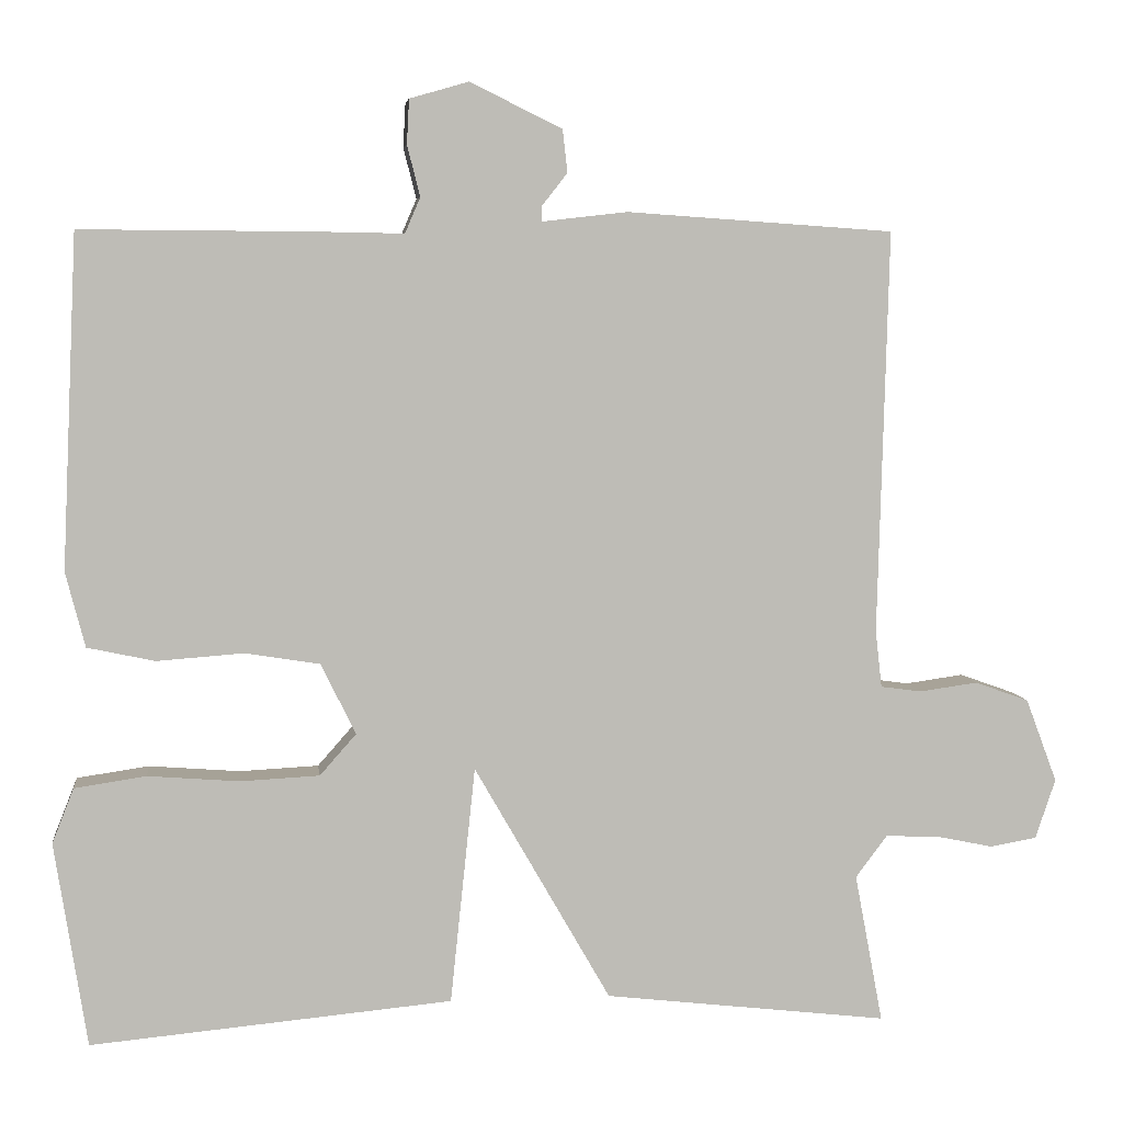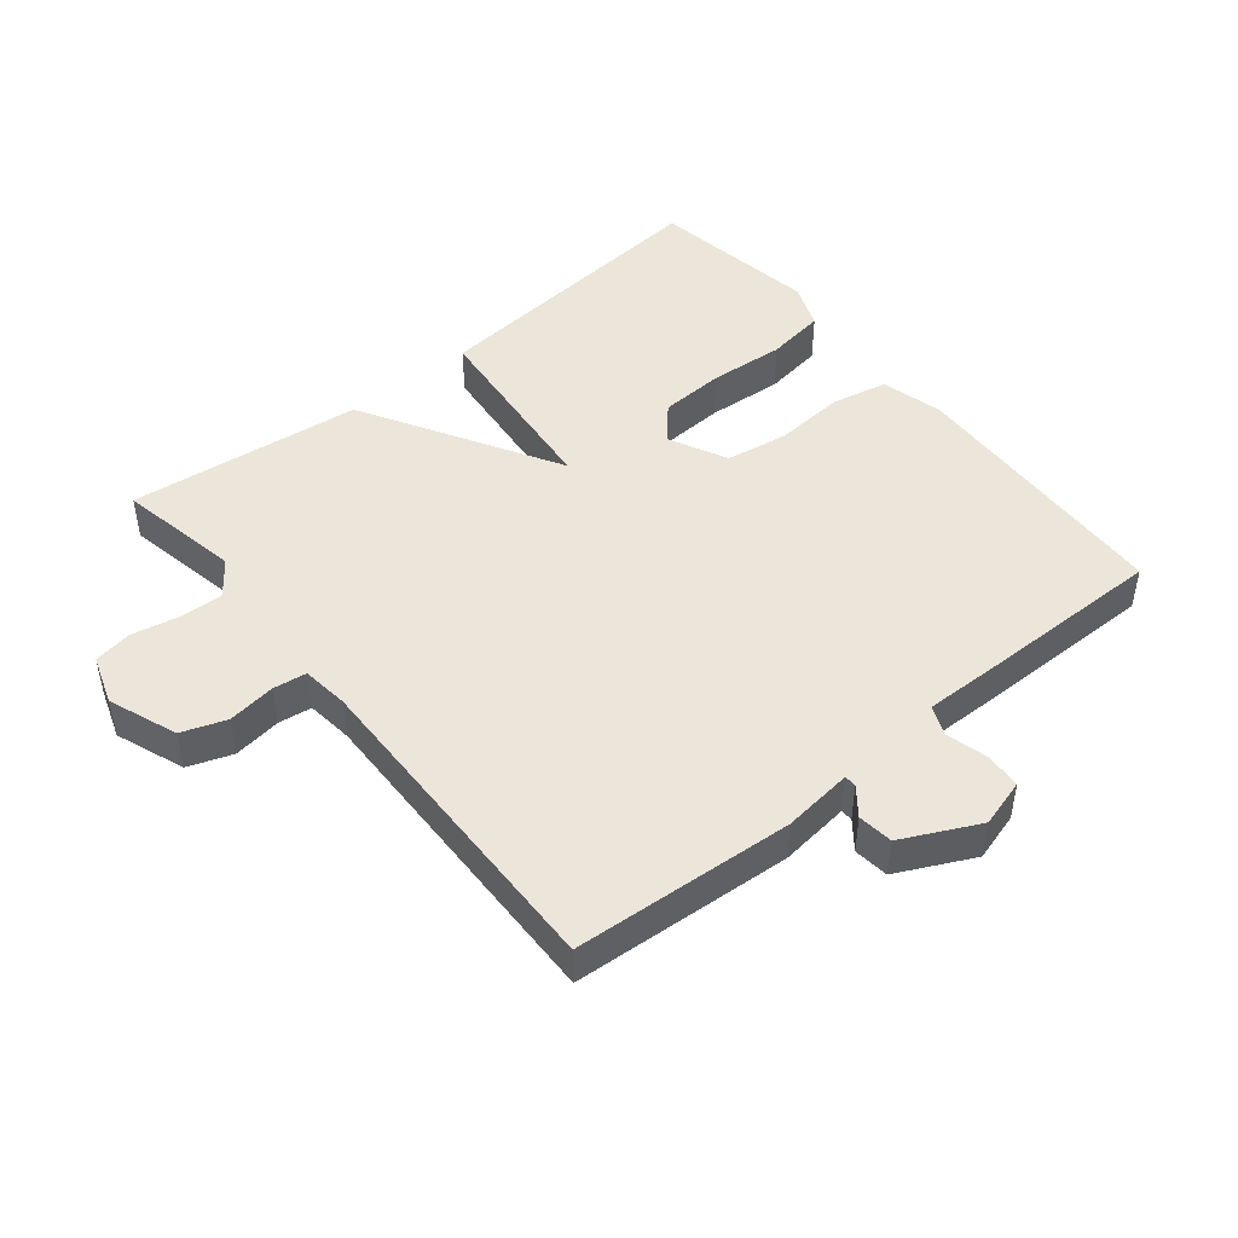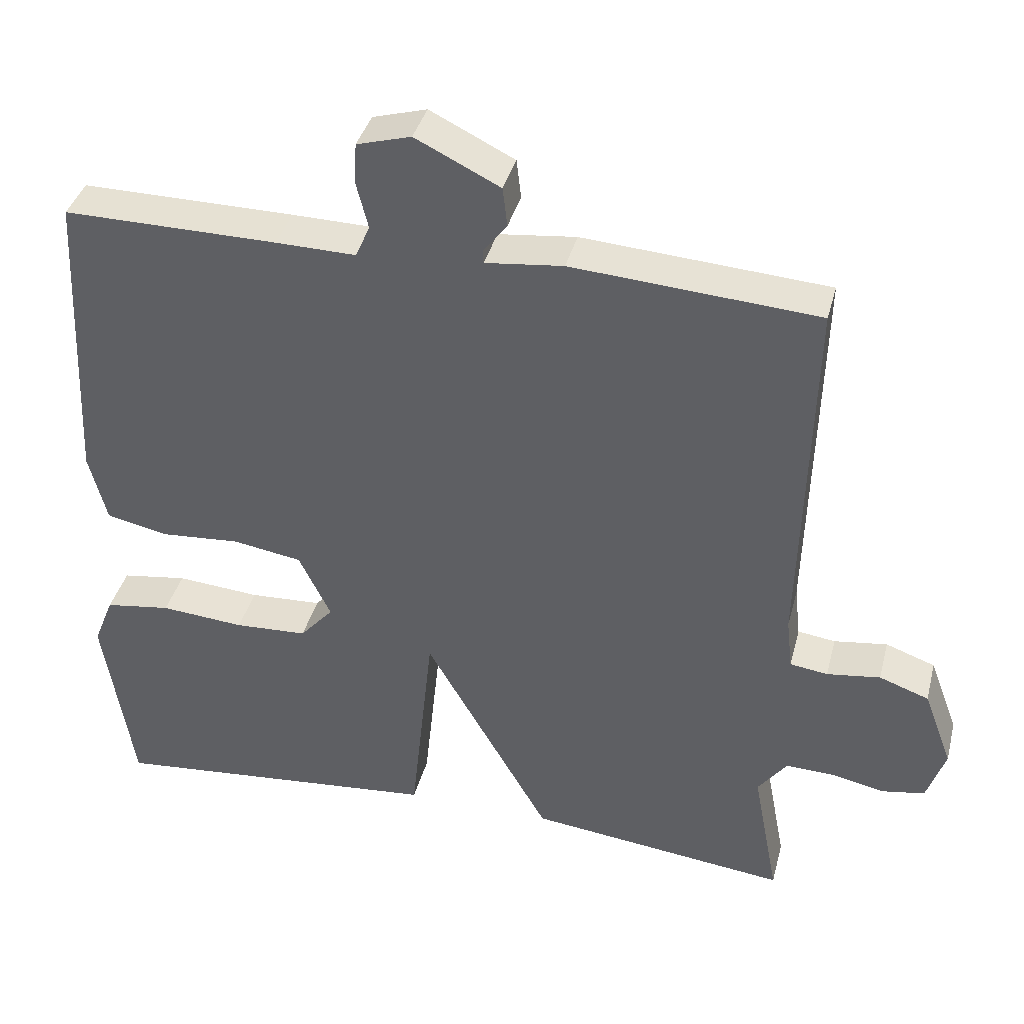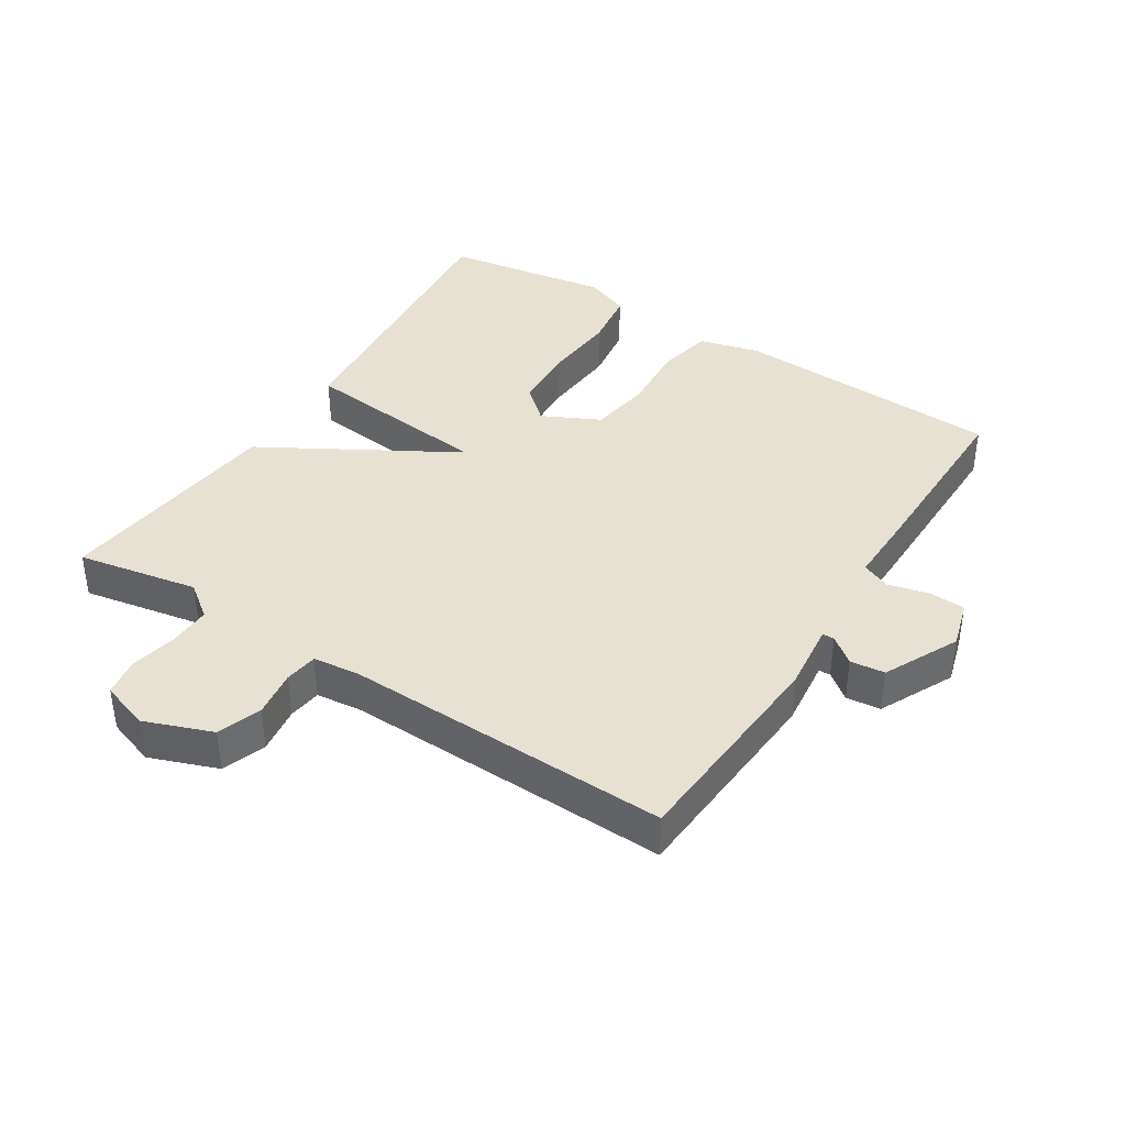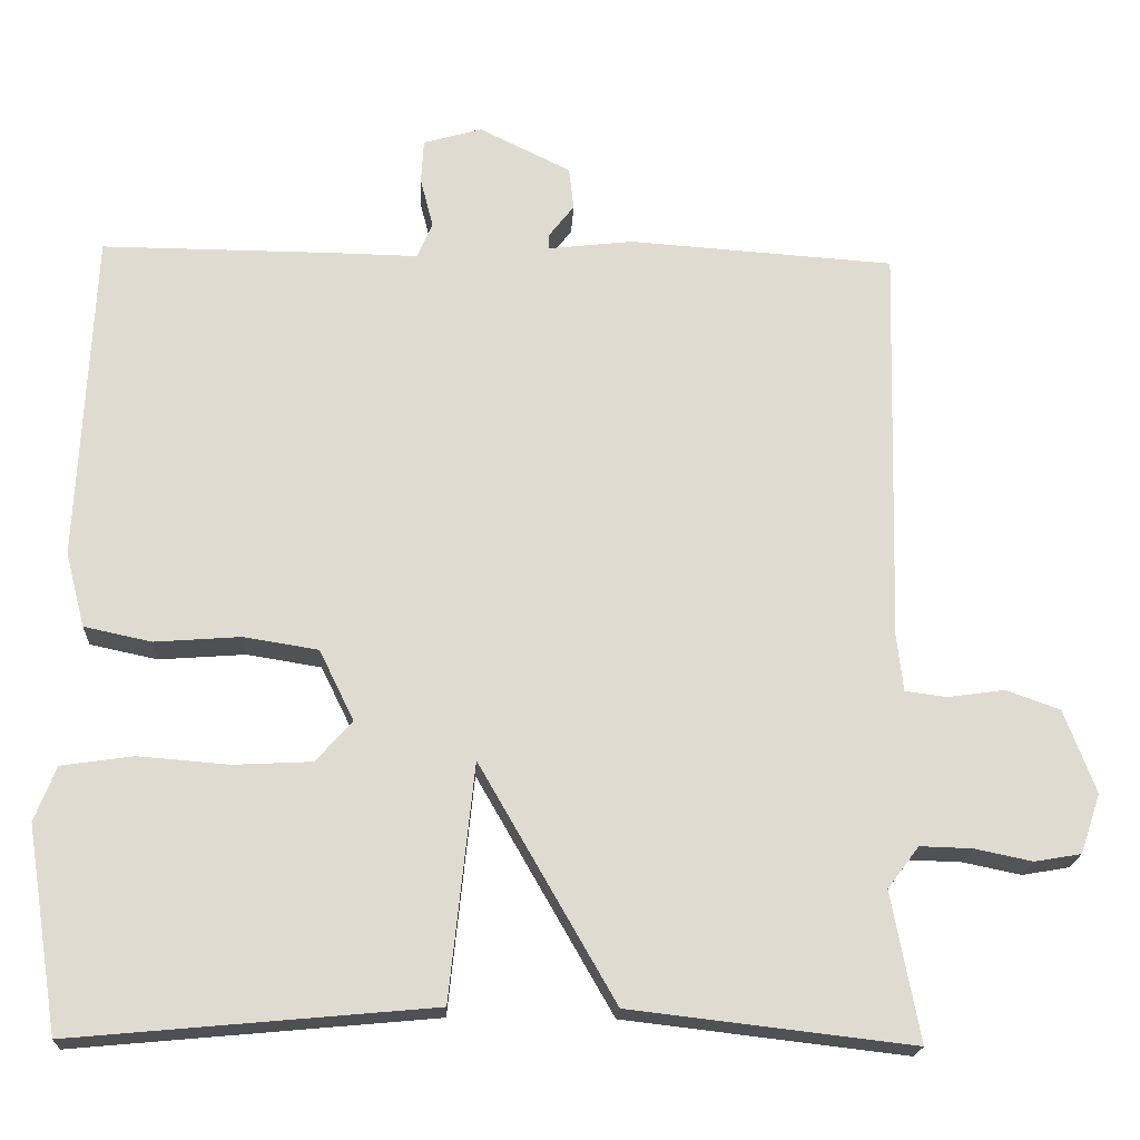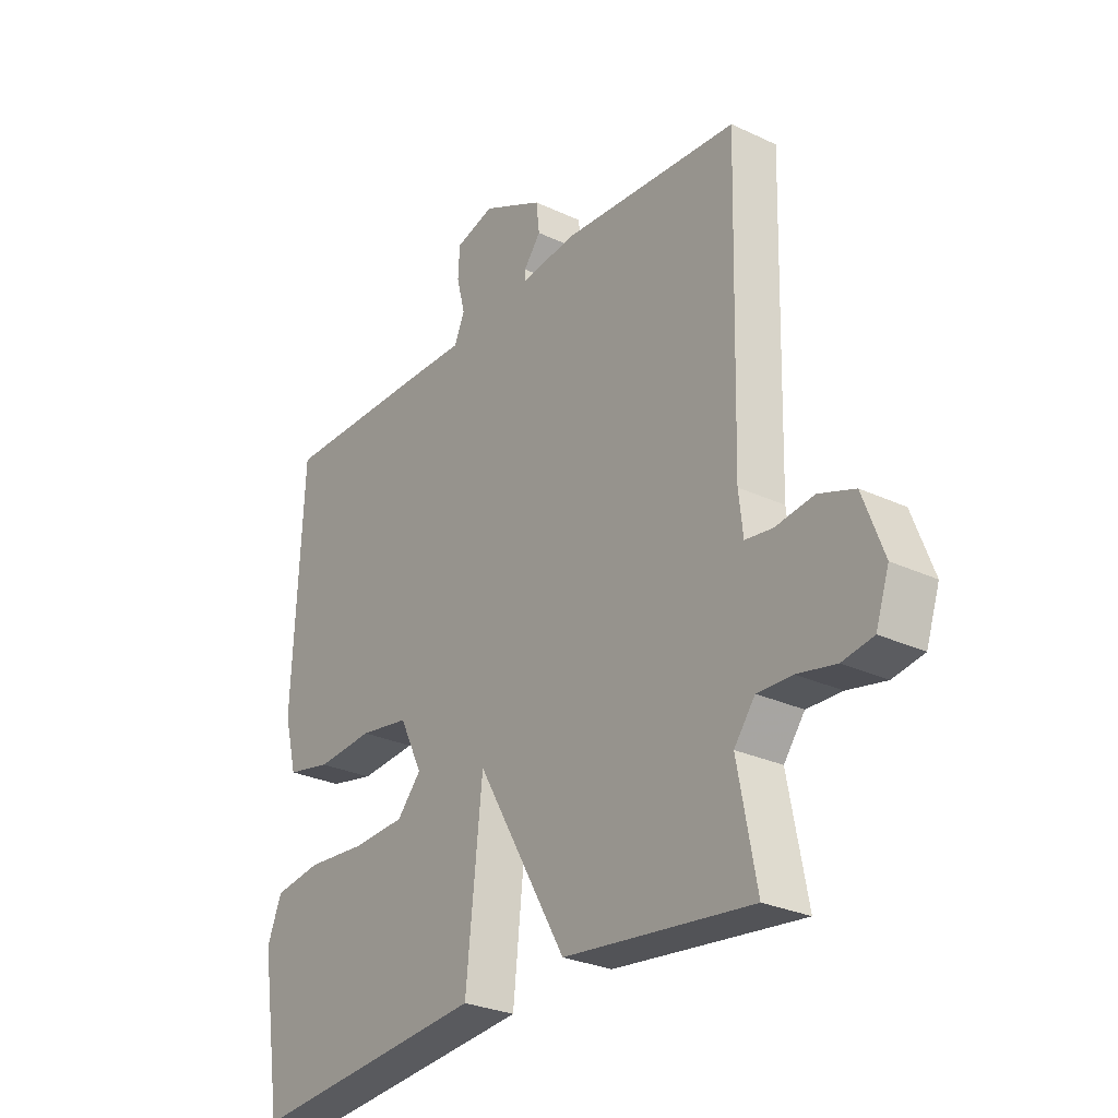
<metadata>
{"format":"obj","ext":"obj","renderer":"f3d","projection":"perspective","resolution":1024,"background":"white","views":[{"elev":5.8,"azim":173.0,"up":"+Z"},{"elev":47.0,"azim":-39.3,"up":"+Y"},{"elev":38.5,"azim":-165.7,"up":"+Z"},{"elev":39.6,"azim":-57.6,"up":"+Y"},{"elev":-19.5,"azim":177.2,"up":"+Z"},{"elev":-27.9,"azim":-125.6,"up":"+Z"}]}
</metadata>
<code>
v 0.5 0.07 -0.5
v 0.052 0.07 -0.459
v 0.021 0.07 -0.165
v -0.148 0.07 -0.459
v -0.5 0.07 -0.5
v -0.465 0.07 -0.315
v -0.504 0.07 -0.263
v -0.569 0.07 -0.265
v -0.641 0.07 -0.28
v -0.699 0.07 -0.27
v -0.724 0.07 -0.196
v -0.685 0.07 -0.092
v -0.618 0.07 -0.068
v -0.546 0.07 -0.078
v -0.495 0.07 -0.071
v -0.487 0.07 0
v -0.5 0.07 0.5
v -0.169 0.07 0.523
v -0.064 0.07 0.511
v -0.063 0.07 0.529
v -0.095 0.07 0.57
v -0.089 0.07 0.623
v 0.025 0.07 0.679
v 0.098 0.07 0.658
v 0.101 0.07 0.603
v 0.085 0.07 0.54
v 0.104 0.07 0.496
v 0.212 0.07 0.498
v 0.5 0.07 0.5
v 0.519 0.07 0.088
v 0.495 0.07 -0.005
v 0.411 0.07 -0.023
v 0.304 0.07 -0.015
v 0.211 0.07 -0.03
v 0.168 0.07 -0.118
v 0.213 0.07 -0.169
v 0.311 0.07 -0.174
v 0.424 0.07 -0.165
v 0.513 0.07 -0.178
v 0.54 0.07 -0.246
v 0.5 0 -0.5
v 0.052 0 -0.459
v 0.021 0 -0.165
v -0.148 0 -0.459
v -0.5 0 -0.5
v -0.465 0 -0.315
v -0.504 0 -0.263
v -0.569 0 -0.265
v -0.641 0 -0.28
v -0.699 0 -0.27
v -0.724 0 -0.196
v -0.685 0 -0.092
v -0.618 0 -0.068
v -0.546 0 -0.078
v -0.495 0 -0.071
v -0.487 0 0
v -0.5 0 0.5
v -0.169 0 0.523
v -0.064 0 0.511
v -0.063 0 0.529
v -0.095 0 0.57
v -0.089 0 0.623
v 0.025 0 0.679
v 0.098 0 0.658
v 0.101 0 0.603
v 0.085 0 0.54
v 0.104 0 0.496
v 0.212 0 0.498
v 0.5 0 0.5
v 0.519 0 0.088
v 0.495 0 -0.005
v 0.411 0 -0.023
v 0.304 0 -0.015
v 0.211 0 -0.03
v 0.168 0 -0.118
v 0.213 0 -0.169
v 0.311 0 -0.174
v 0.424 0 -0.165
v 0.513 0 -0.178
v 0.54 0 -0.246
f 40 1 2
f 39 40 2
f 38 39 2
f 37 38 2
f 36 37 2 3
f 35 36 3
f 34 35 3
f 31 32 33
f 30 31 33
f 29 30 33
f 28 29 33
f 27 28 33
f 26 27 33 34
f 24 25 26
f 23 24 26
f 22 23 26
f 21 22 26
f 20 21 26
f 26 34 3
f 20 26 3
f 19 20 3
f 19 3 4
f 18 19 4
f 17 18 4
f 16 17 4
f 12 13 14
f 11 12 14
f 10 11 14
f 9 10 14
f 8 9 14
f 7 8 14 15
f 15 16 4
f 7 15 4
f 6 7 4
f 4 5 6
f 42 41 80
f 42 80 79
f 42 79 78
f 42 78 77
f 43 42 77 76
f 43 76 75
f 43 75 74
f 73 72 71
f 73 71 70
f 73 70 69
f 73 69 68
f 73 68 67
f 74 73 67 66
f 66 65 64
f 66 64 63
f 66 63 62
f 66 62 61
f 66 61 60
f 43 74 66
f 43 66 60
f 43 60 59
f 44 43 59
f 44 59 58
f 44 58 57
f 44 57 56
f 54 53 52
f 54 52 51
f 54 51 50
f 54 50 49
f 54 49 48
f 55 54 48 47
f 44 56 55
f 44 55 47
f 44 47 46
f 46 45 44
f 1 41 42 2
f 2 42 43 3
f 3 43 44 4
f 4 44 45 5
f 5 45 46 6
f 6 46 47 7
f 7 47 48 8
f 8 48 49 9
f 9 49 50 10
f 10 50 51 11
f 11 51 52 12
f 12 52 53 13
f 13 53 54 14
f 14 54 55 15
f 15 55 56 16
f 16 56 57 17
f 17 57 58 18
f 18 58 59 19
f 19 59 60 20
f 20 60 61 21
f 21 61 62 22
f 22 62 63 23
f 23 63 64 24
f 24 64 65 25
f 25 65 66 26
f 26 66 67 27
f 27 67 68 28
f 28 68 69 29
f 29 69 70 30
f 30 70 71 31
f 31 71 72 32
f 32 72 73 33
f 33 73 74 34
f 34 74 75 35
f 35 75 76 36
f 36 76 77 37
f 37 77 78 38
f 38 78 79 39
f 39 79 80 40
f 40 80 41 1

</code>
